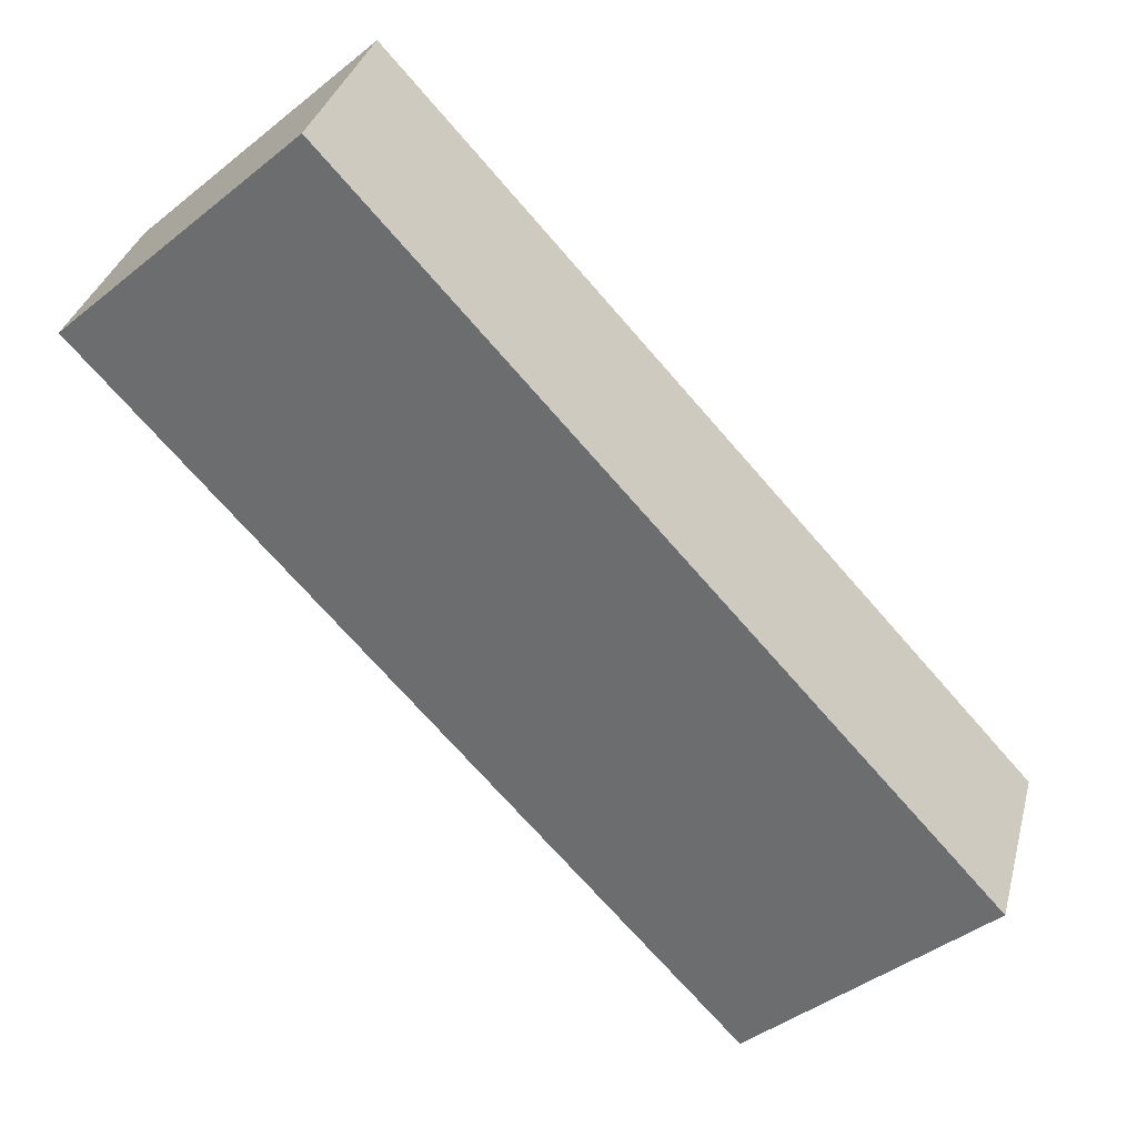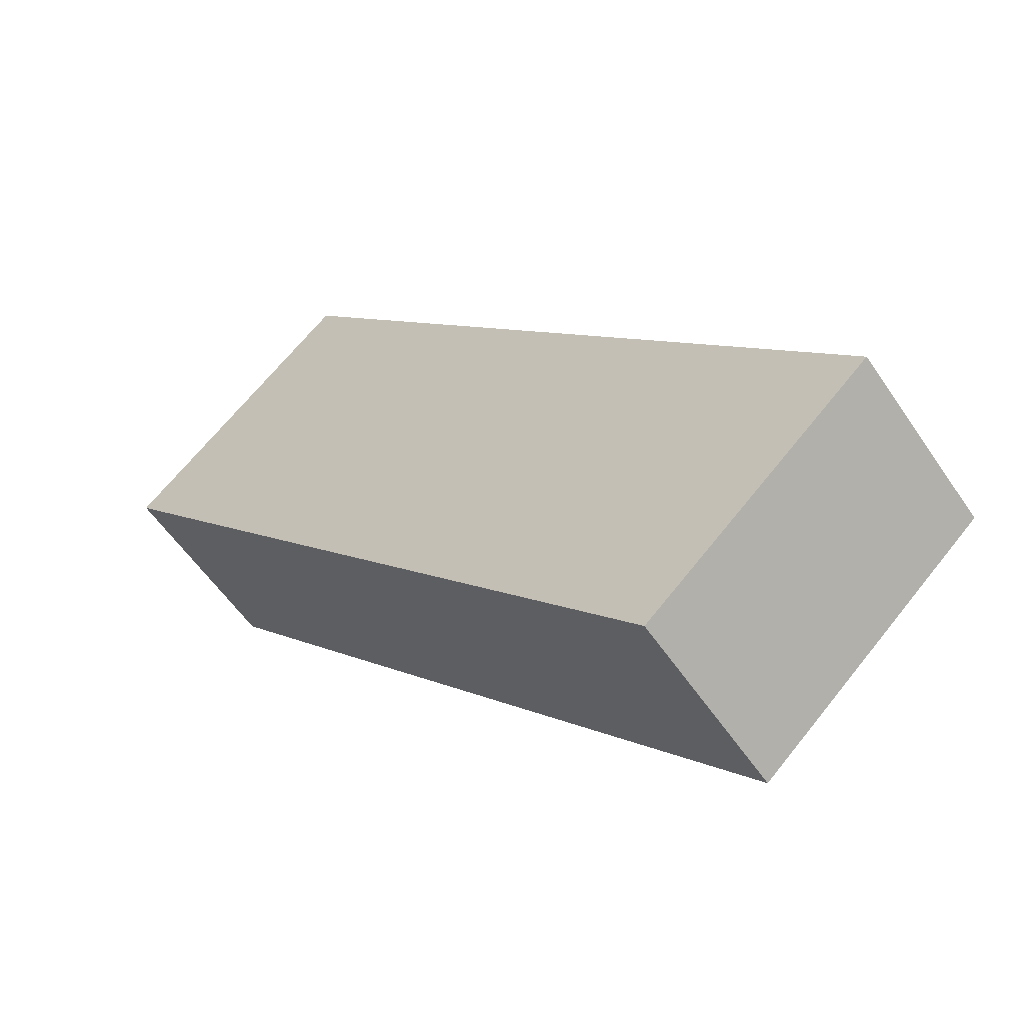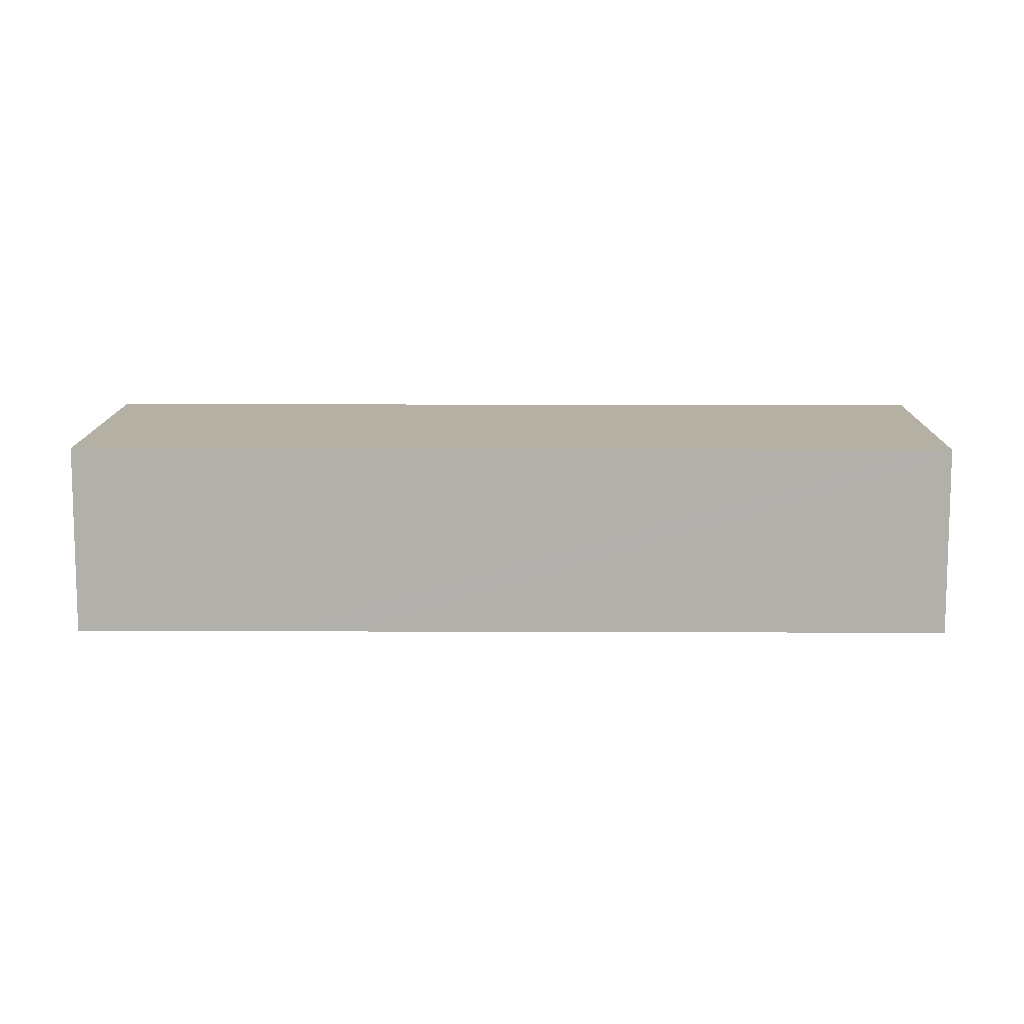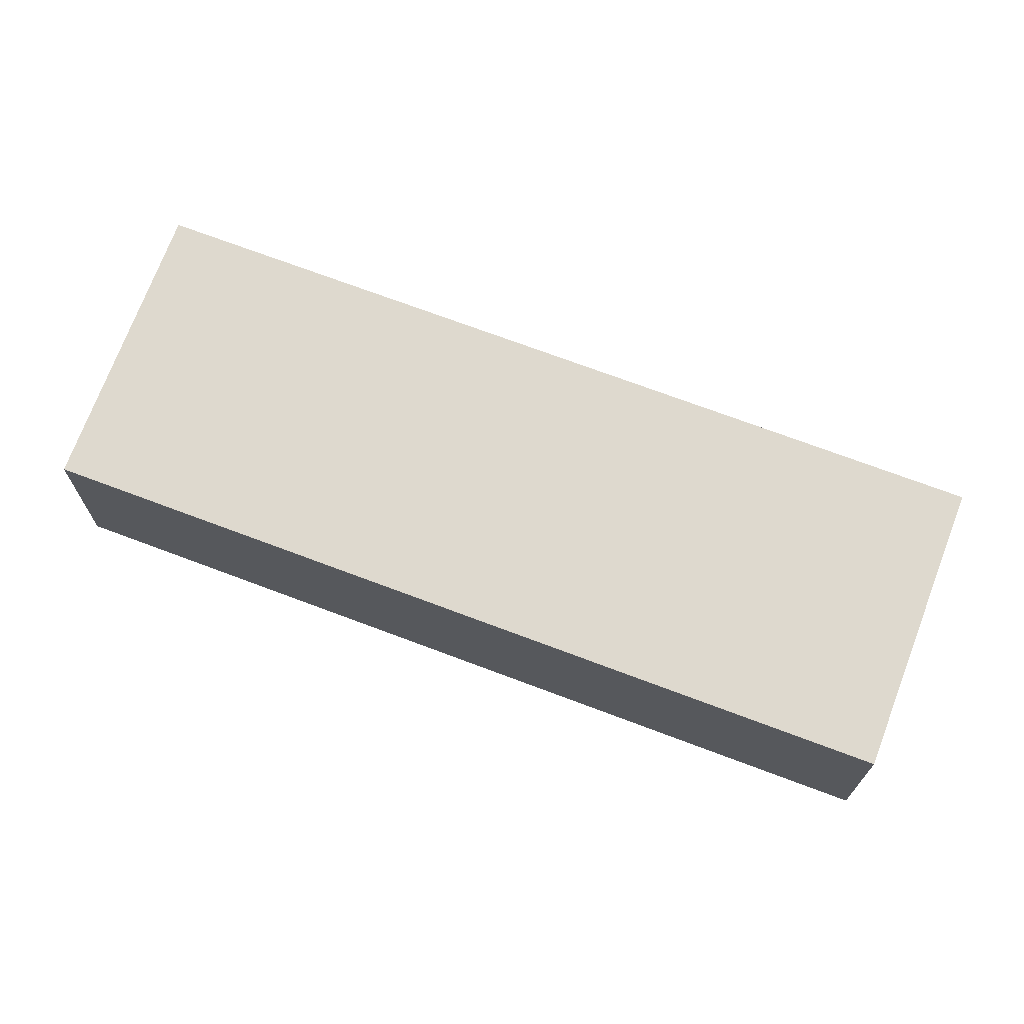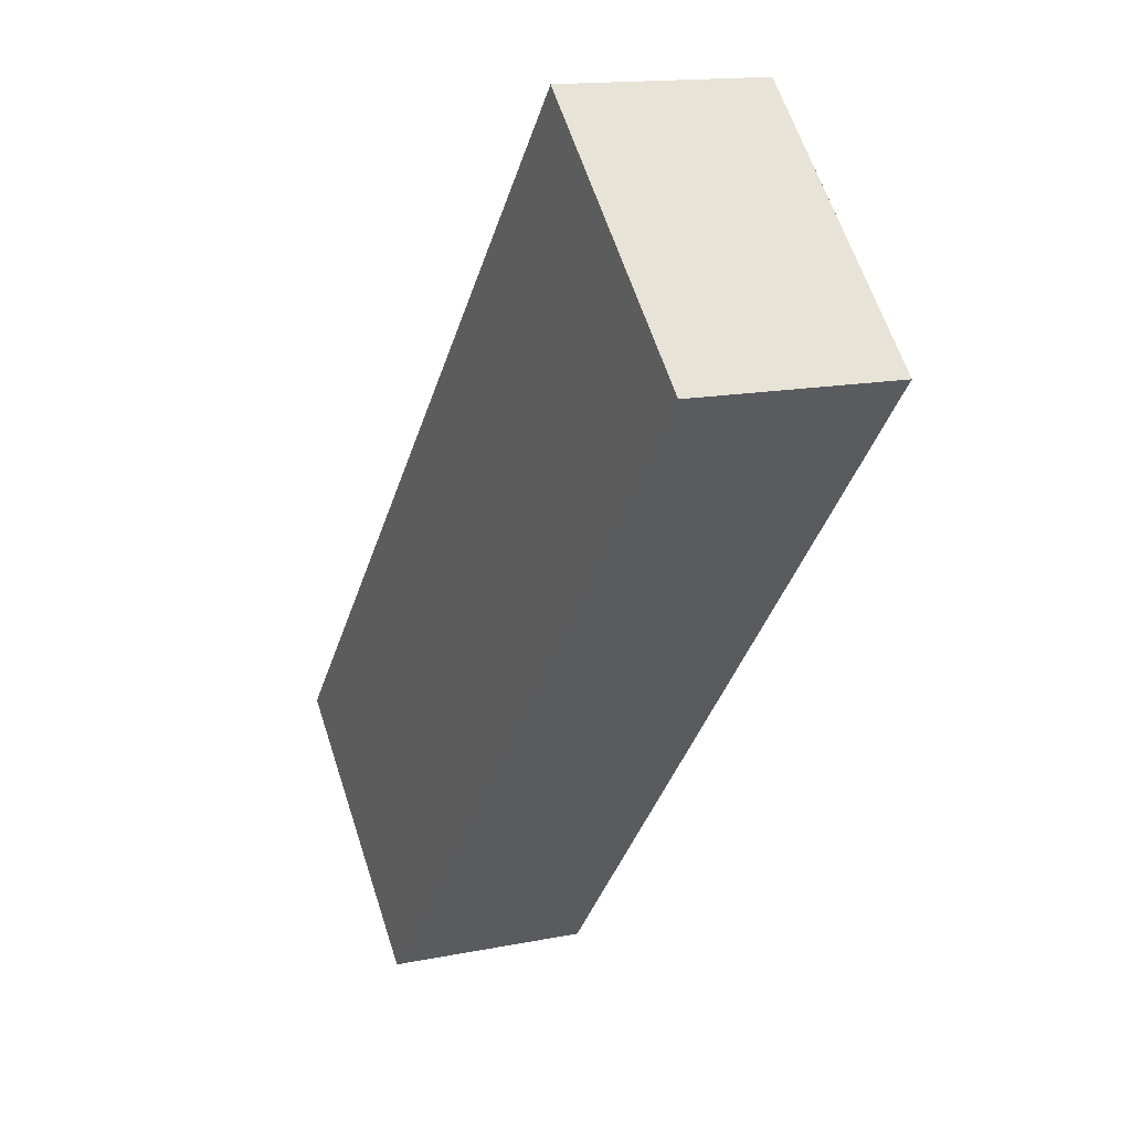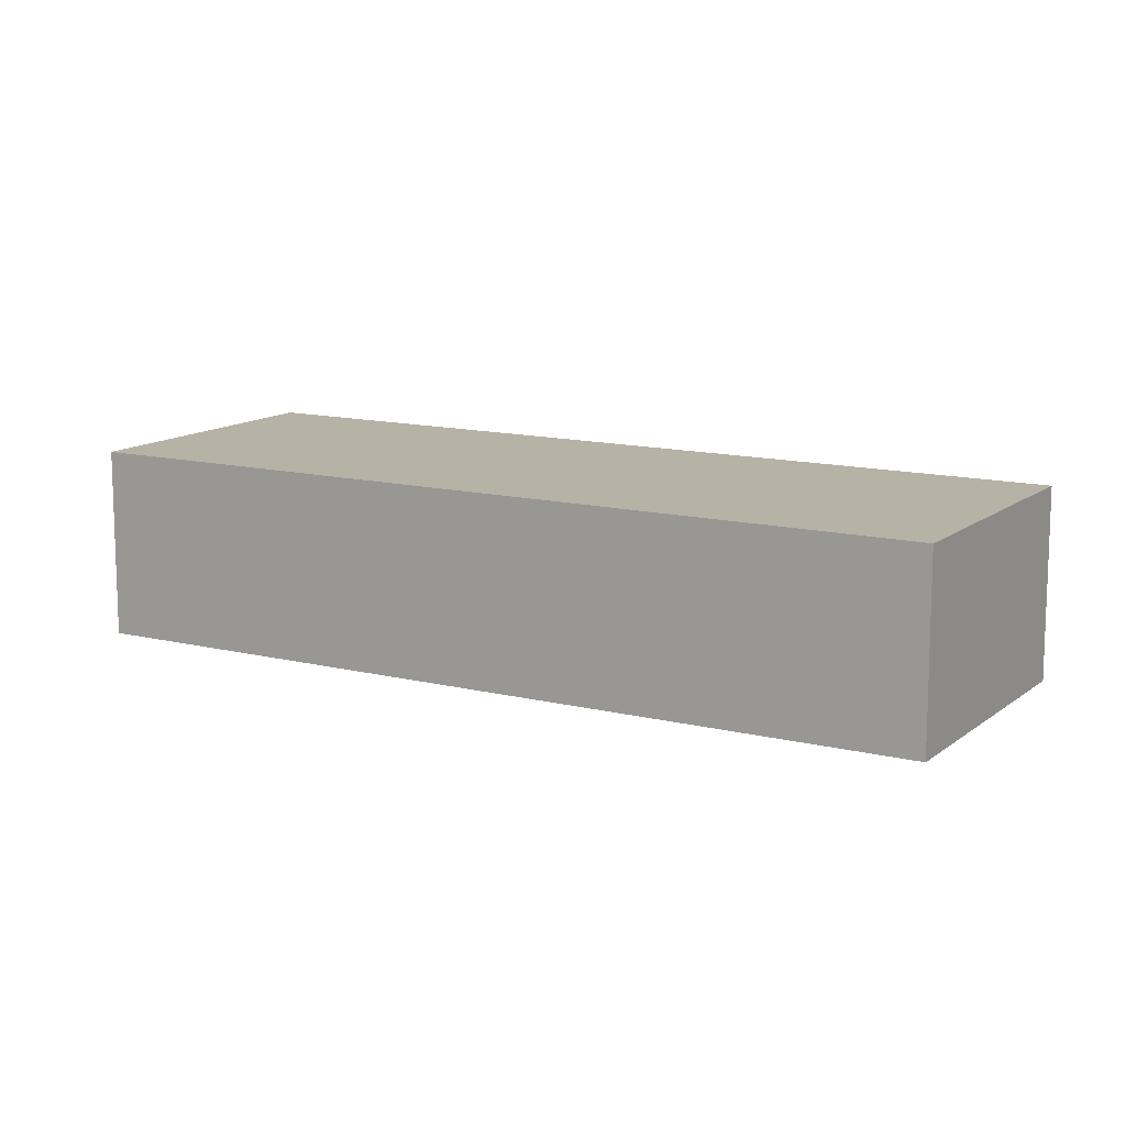
<metadata>
{"format":"obj","ext":"obj","renderer":"f3d","projection":"perspective","resolution":1024,"background":"white","views":[{"elev":33.5,"azim":14.2,"up":"+Z"},{"elev":-56.2,"azim":33.5,"up":"+Z"},{"elev":11.4,"azim":48.4,"up":"+Y"},{"elev":71.4,"azim":-111.5,"up":"+Y"},{"elev":14.5,"azim":-113.9,"up":"+Z"},{"elev":12.5,"azim":78.1,"up":"+Y"}]}
</metadata>
<code>
v  10.28 6.837 4.818
v  5.299 6.837 4.818
v  8.032 6.837 7.303
v  0 6.837 4.186e-16
v  3.913 6.837 -4.325
v  13.42 6.837 1.346
v  21.29 6.837 -23.52
v  14.29 6.837 0.389
v  29.48 6.837 -16.4
v  21.43 6.837 -23.67
v  21.43 1.449e-15 -23.67
v  21.29 1.44e-15 -23.52
v  3.913 2.648e-16 -4.325
v  0 0 0
v  5.299 -2.95e-16 4.818
v  8.032 -4.472e-16 7.303
v  10.28 -2.95e-16 4.818
v  13.42 -8.242e-17 1.346
v  14.29 -2.382e-17 0.389
v  29.48 1.004e-15 -16.4
g defaultobject
f 1 2 3
f 2 1 4
f 4 1 5
f 5 1 6
f 5 6 7
f 7 6 8
f 7 8 9
f 7 9 10
f 11 7 10
f 7 11 5
f 5 11 12
f 5 12 13
f 5 13 4
f 4 13 14
f 14 2 4
f 2 14 15
f 2 15 3
f 3 15 16
f 16 1 3
f 1 16 6
f 6 16 17
f 6 17 8
f 8 17 18
f 8 18 9
f 9 18 19
f 9 19 20
f 20 10 9
f 10 20 11
f 15 17 16
f 17 15 14
f 17 14 13
f 17 13 18
f 18 13 19
f 19 13 12
f 19 12 20
f 20 12 11

</code>
